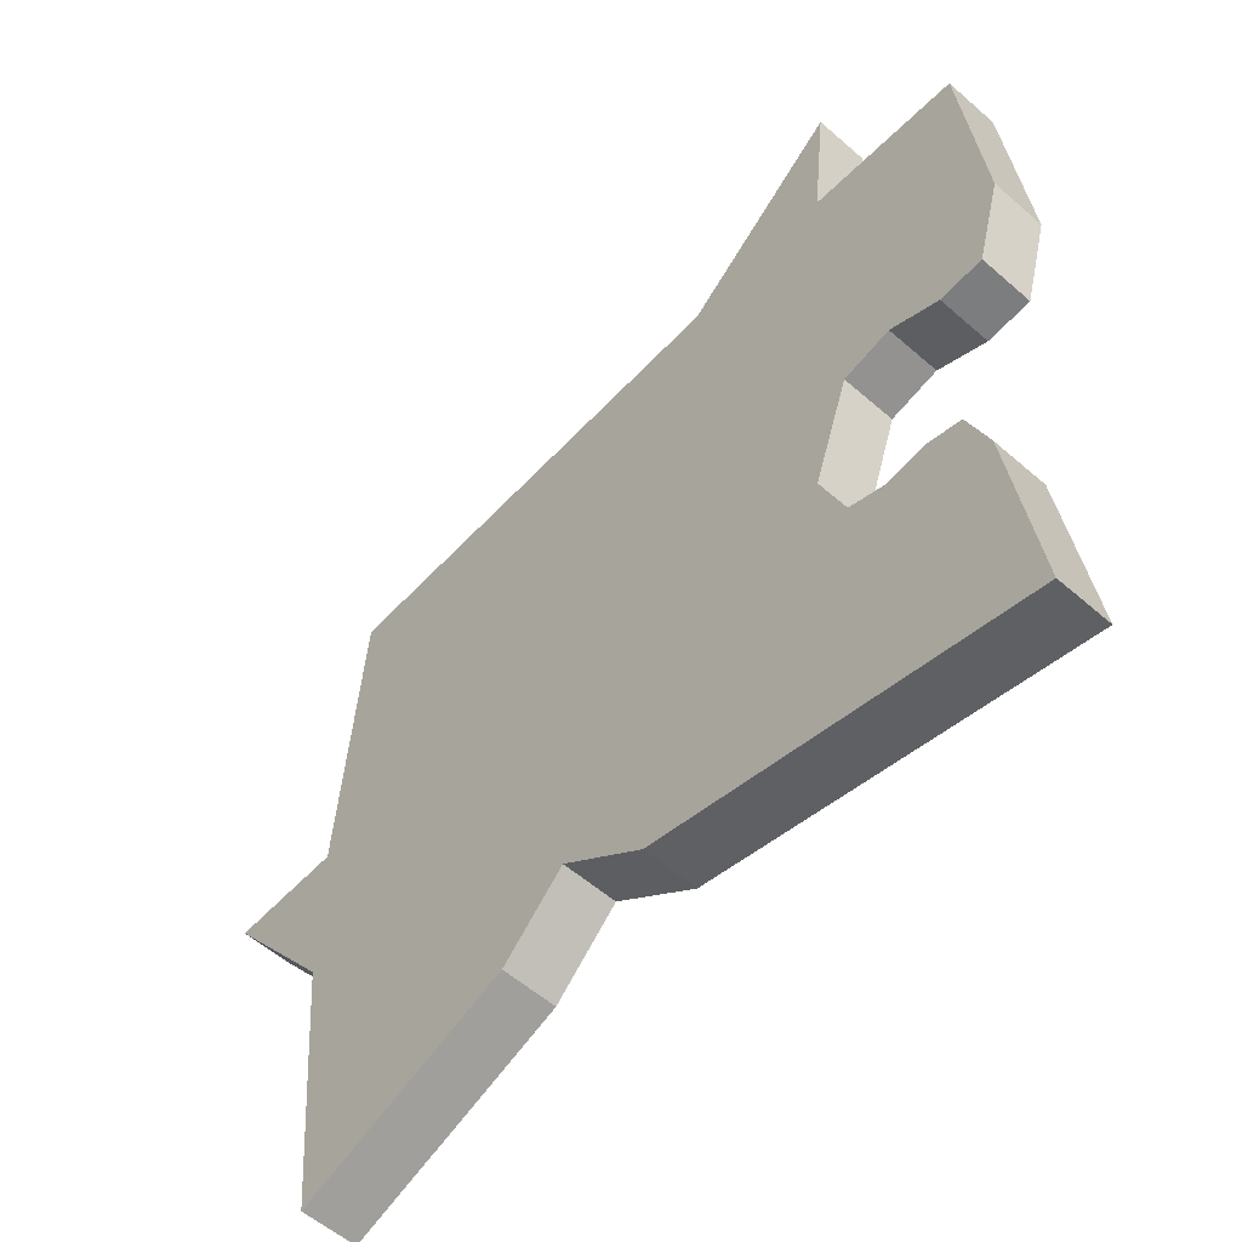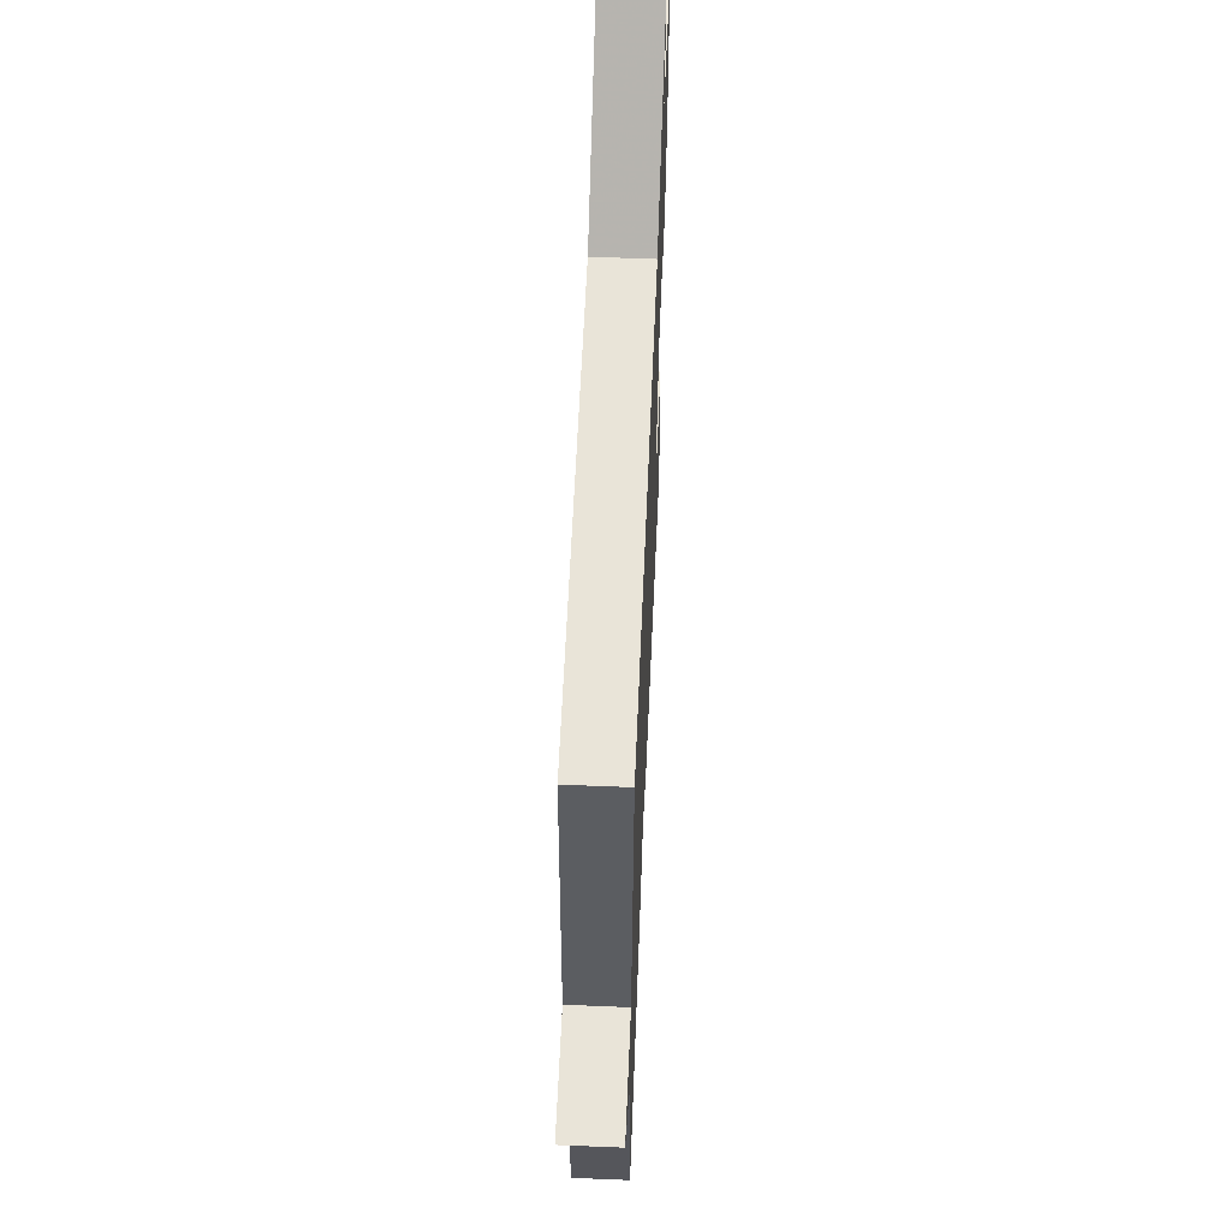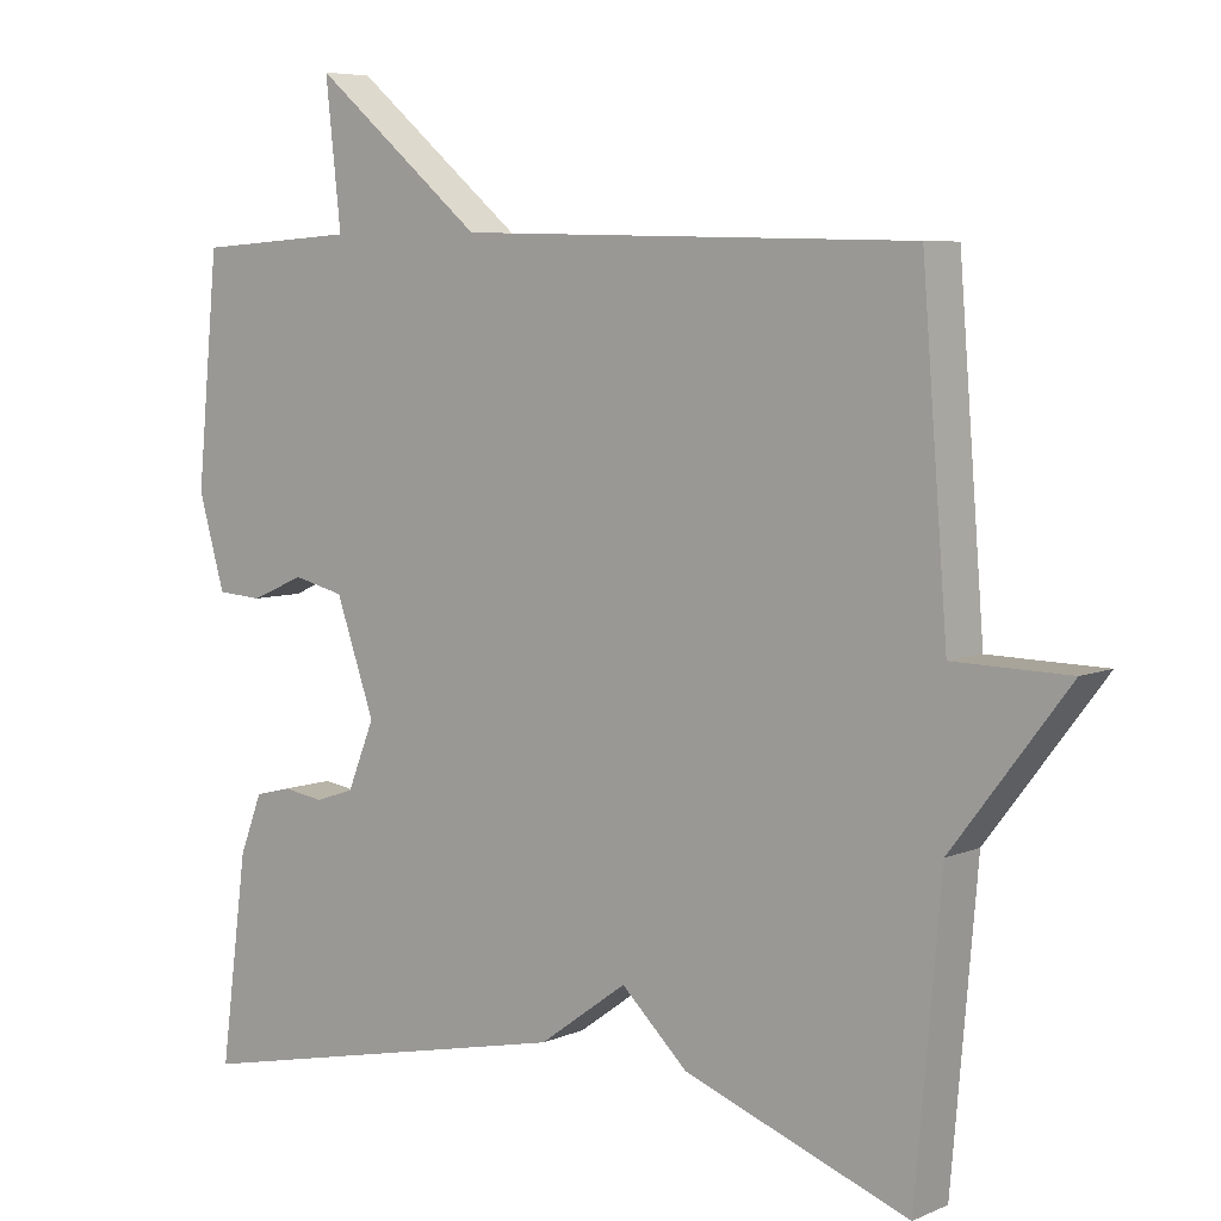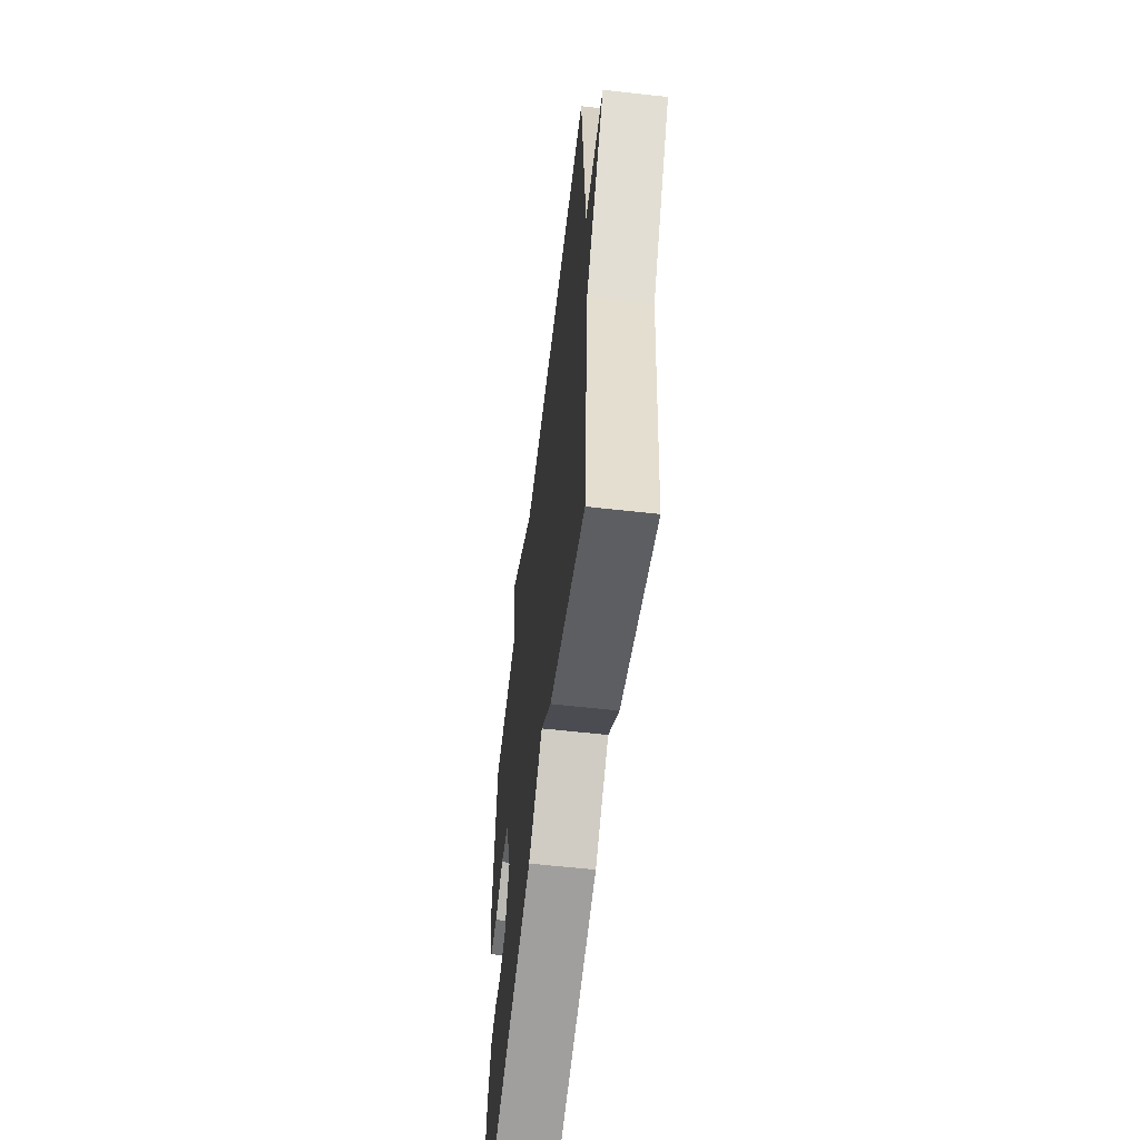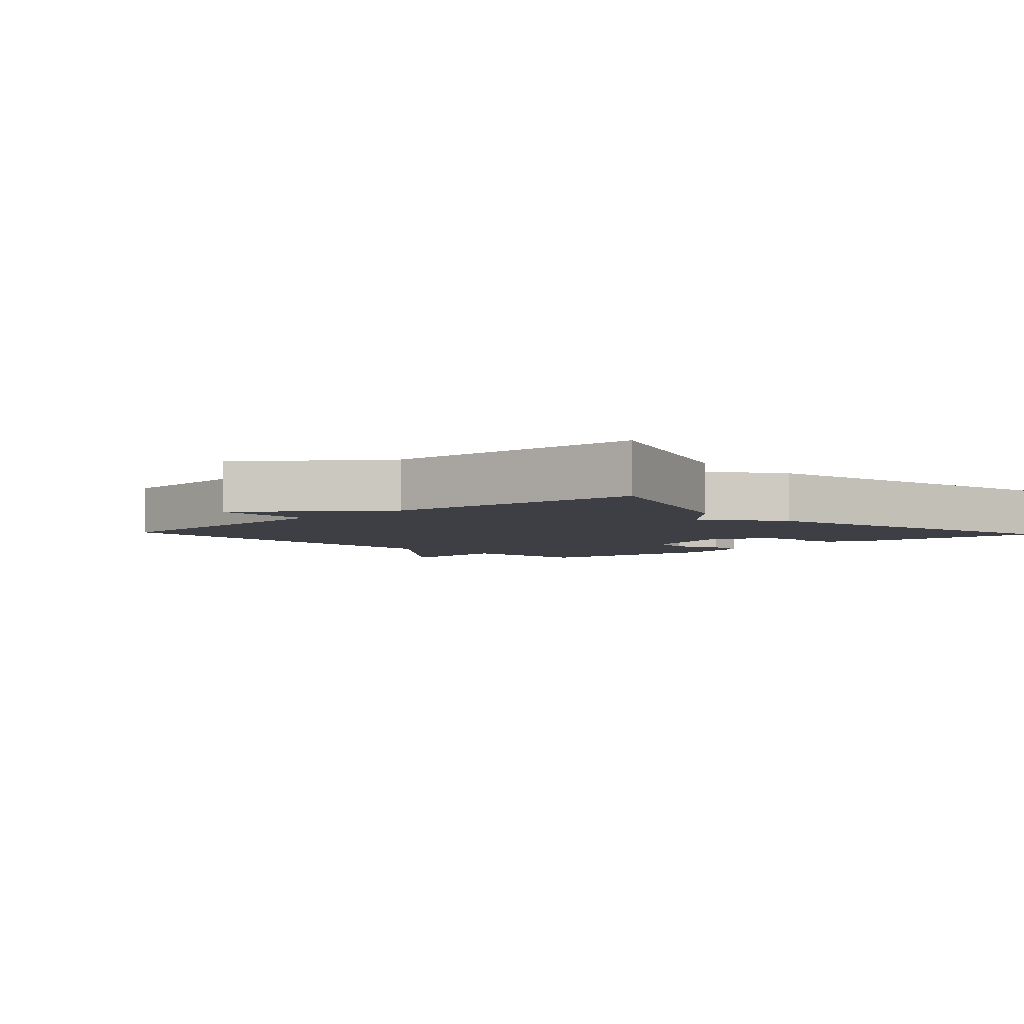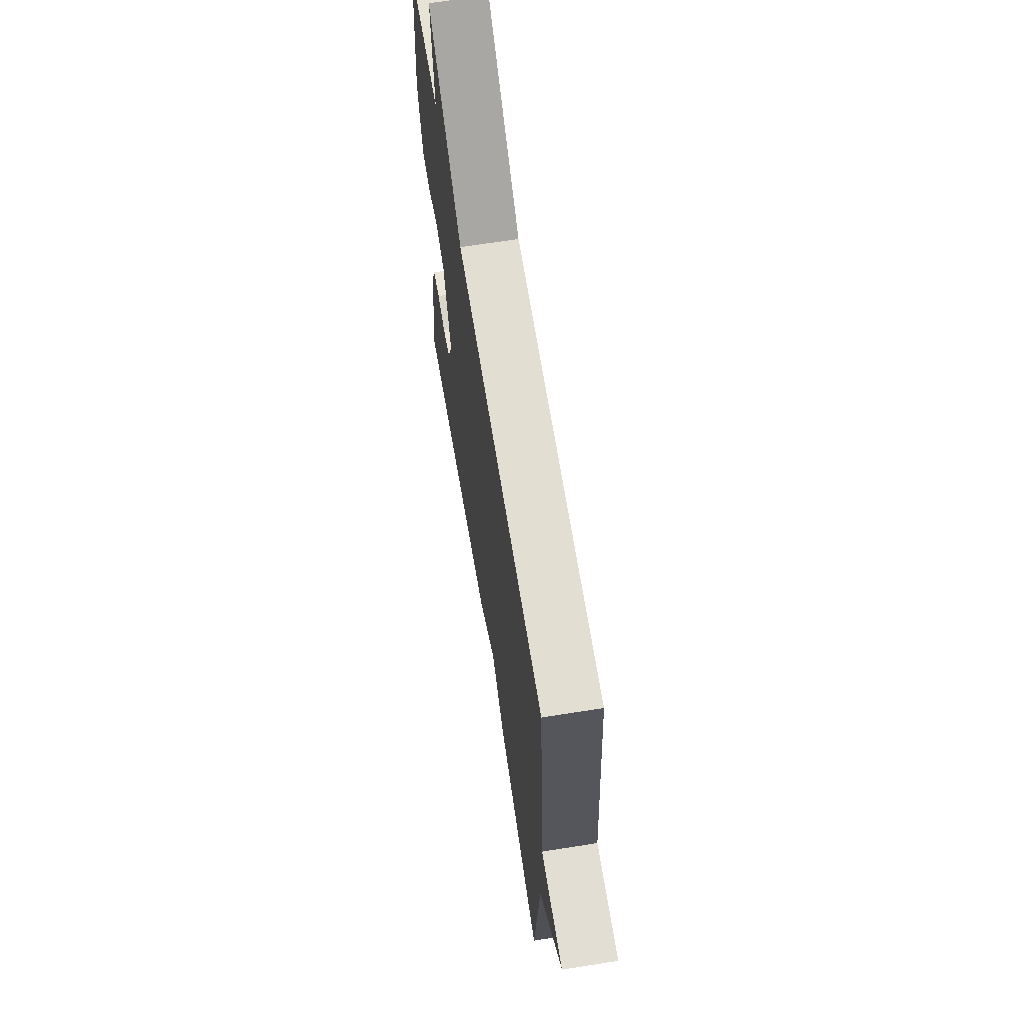
<metadata>
{"format":"obj","ext":"obj","renderer":"f3d","projection":"perspective","resolution":1024,"background":"white","views":[{"elev":-55.9,"azim":-132.5,"up":"+Z"},{"elev":58.9,"azim":92.4,"up":"+Z"},{"elev":6.3,"azim":38.3,"up":"+Z"},{"elev":-59.3,"azim":83.4,"up":"+Z"},{"elev":-4.4,"azim":133.0,"up":"+Y"},{"elev":66.3,"azim":80.9,"up":"+Z"}]}
</metadata>
<code>
v 0.5 0.07 -0.5
v 0.209 0.07 -0.391
v 0.123 0.07 -0.308
v 0.009 0.07 -0.391
v -0.5 0.07 -0.5
v -0.465 0.07 -0.232
v -0.436 0.07 -0.156
v -0.389 0.07 -0.144
v -0.336 0.07 -0.152
v -0.285 0.07 -0.135
v -0.25 0.07 -0.048
v -0.3 0.07 0.096
v -0.366 0.07 0.112
v -0.435 0.07 0.082
v -0.494 0.07 0.086
v -0.528 0.07 0.206
v -0.5 0.07 0.5
v -0.292 0.07 0.514
v -0.312 0.07 0.699
v -0.092 0.07 0.514
v 0.5 0.07 0.5
v 0.533 0.07 0.083
v 0.683 0.07 0.08
v 0.533 0.07 -0.117
v 0.5 0 -0.5
v 0.209 0 -0.391
v 0.123 0 -0.308
v 0.009 0 -0.391
v -0.5 0 -0.5
v -0.465 0 -0.232
v -0.436 0 -0.156
v -0.389 0 -0.144
v -0.336 0 -0.152
v -0.285 0 -0.135
v -0.25 0 -0.048
v -0.3 0 0.096
v -0.366 0 0.112
v -0.435 0 0.082
v -0.494 0 0.086
v -0.528 0 0.206
v -0.5 0 0.5
v -0.292 0 0.514
v -0.312 0 0.699
v -0.092 0 0.514
v 0.5 0 0.5
v 0.533 0 0.083
v 0.683 0 0.08
v 0.533 0 -0.117
f 22 23 24
f 1 2 3
f 24 1 3
f 22 24 3
f 21 22 3
f 20 21 3
f 20 3 4
f 19 20 4
f 18 19 4
f 16 17 18
f 15 16 18
f 14 15 18
f 13 14 18
f 12 13 18
f 11 12 18 4
f 10 11 4
f 4 5 6
f 10 4 6
f 9 10 6
f 6 7 8 9
f 48 47 46
f 27 26 25
f 27 25 48
f 27 48 46
f 27 46 45
f 27 45 44
f 28 27 44
f 28 44 43
f 28 43 42
f 42 41 40
f 42 40 39
f 42 39 38
f 42 38 37
f 42 37 36
f 28 42 36 35
f 28 35 34
f 30 29 28
f 30 28 34
f 30 34 33
f 33 32 31 30
f 1 25 26 2
f 2 26 27 3
f 3 27 28 4
f 4 28 29 5
f 5 29 30 6
f 6 30 31 7
f 7 31 32 8
f 8 32 33 9
f 9 33 34 10
f 10 34 35 11
f 11 35 36 12
f 12 36 37 13
f 13 37 38 14
f 14 38 39 15
f 15 39 40 16
f 16 40 41 17
f 17 41 42 18
f 18 42 43 19
f 19 43 44 20
f 20 44 45 21
f 21 45 46 22
f 22 46 47 23
f 23 47 48 24
f 24 48 25 1

</code>
